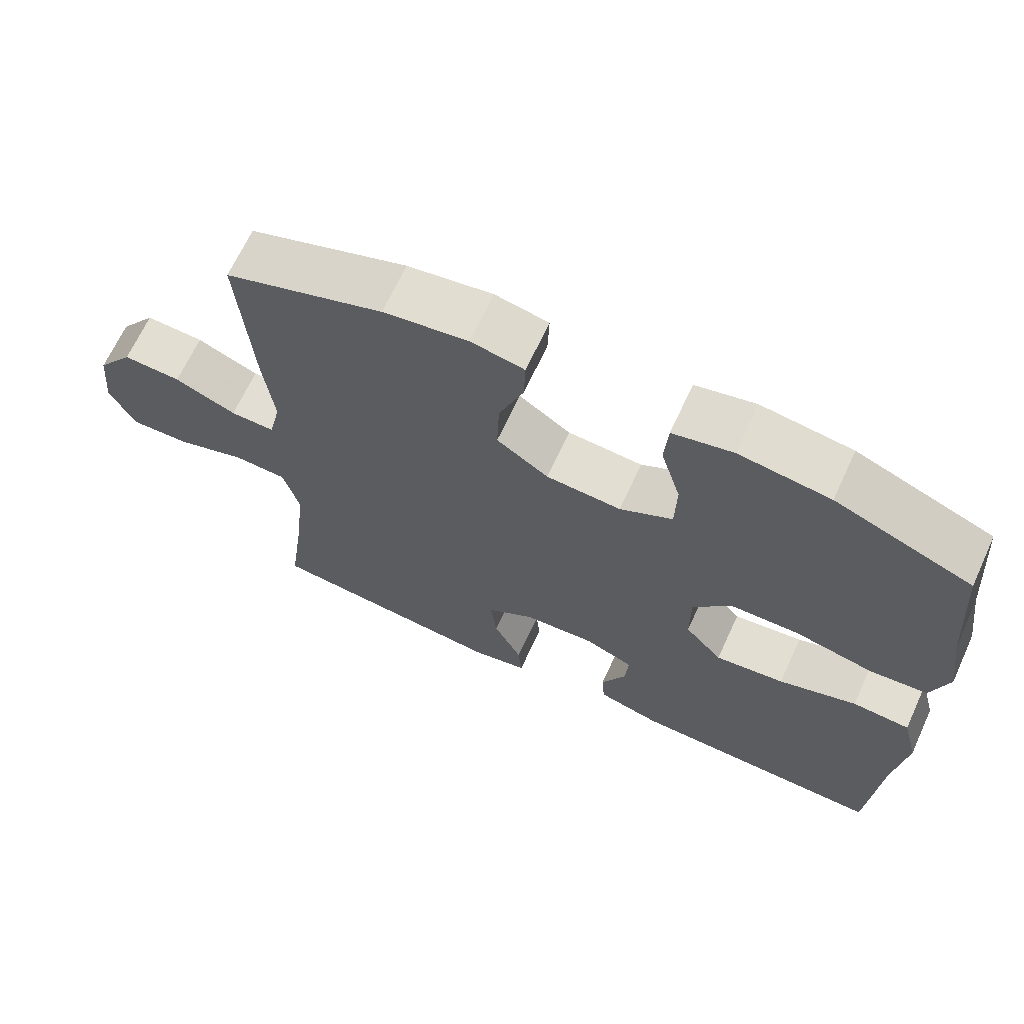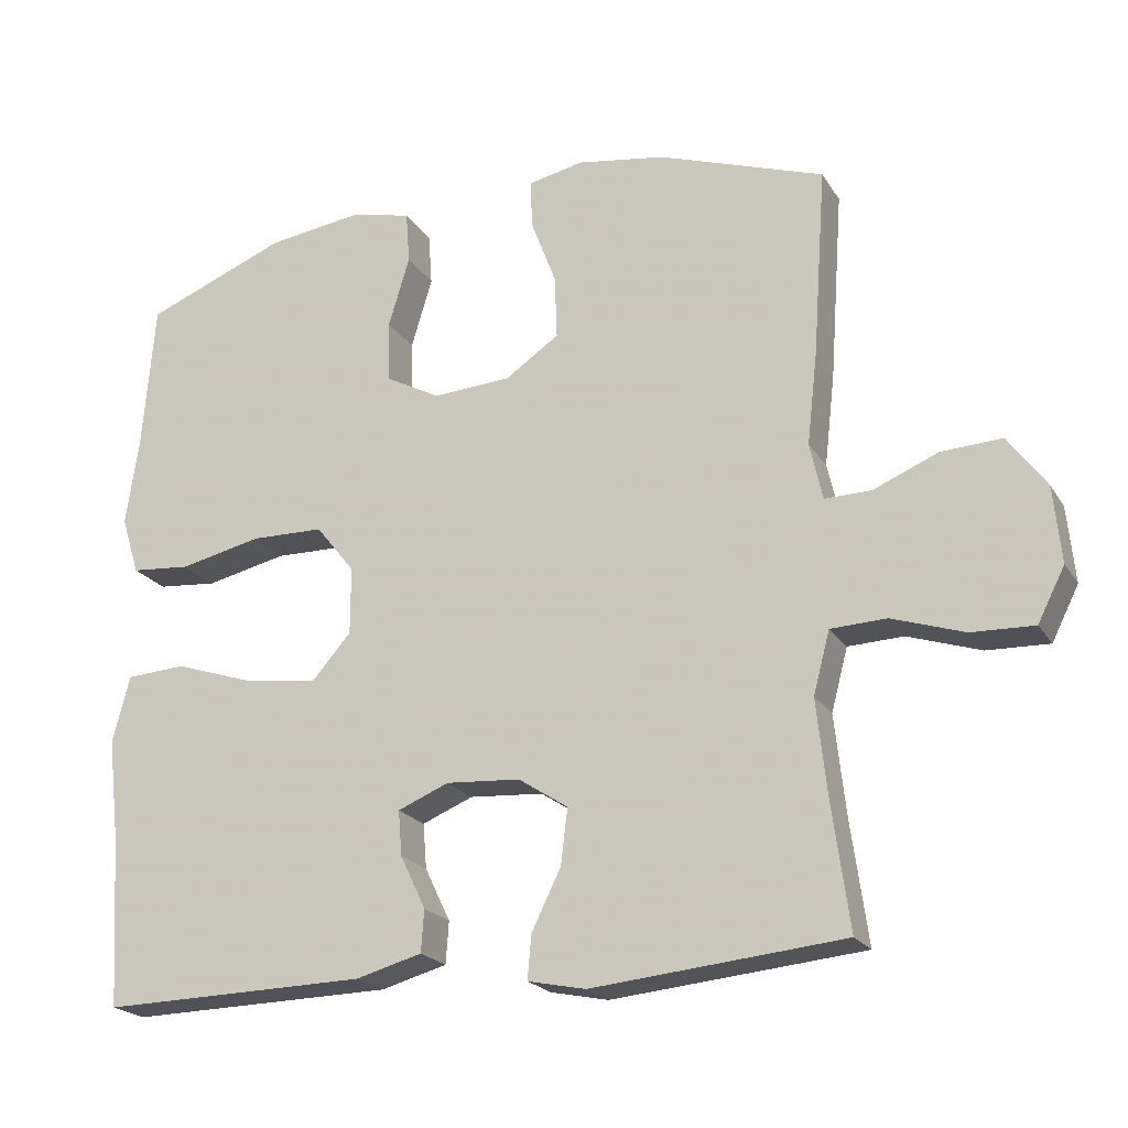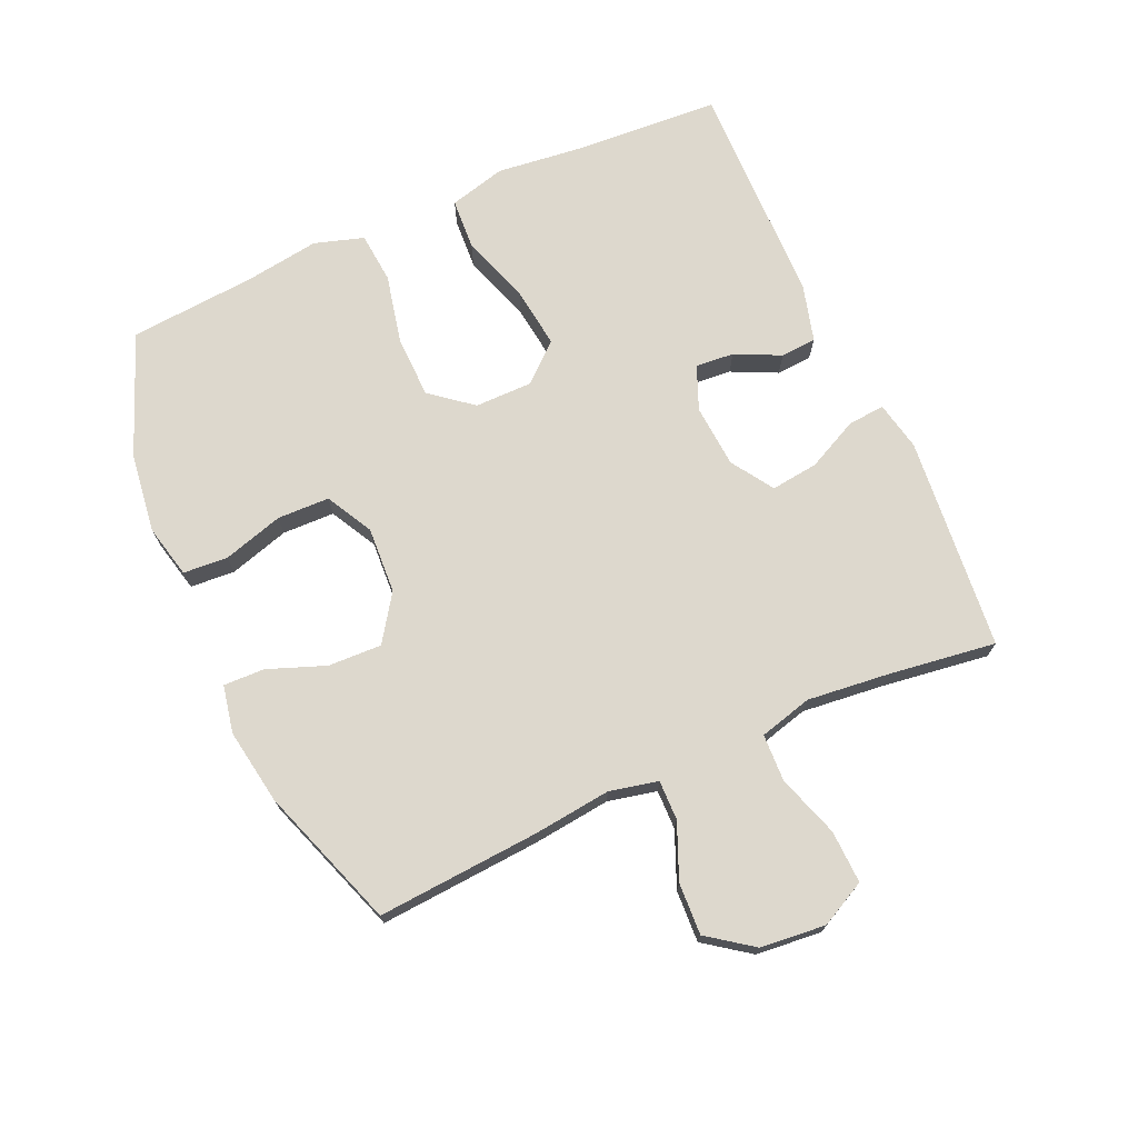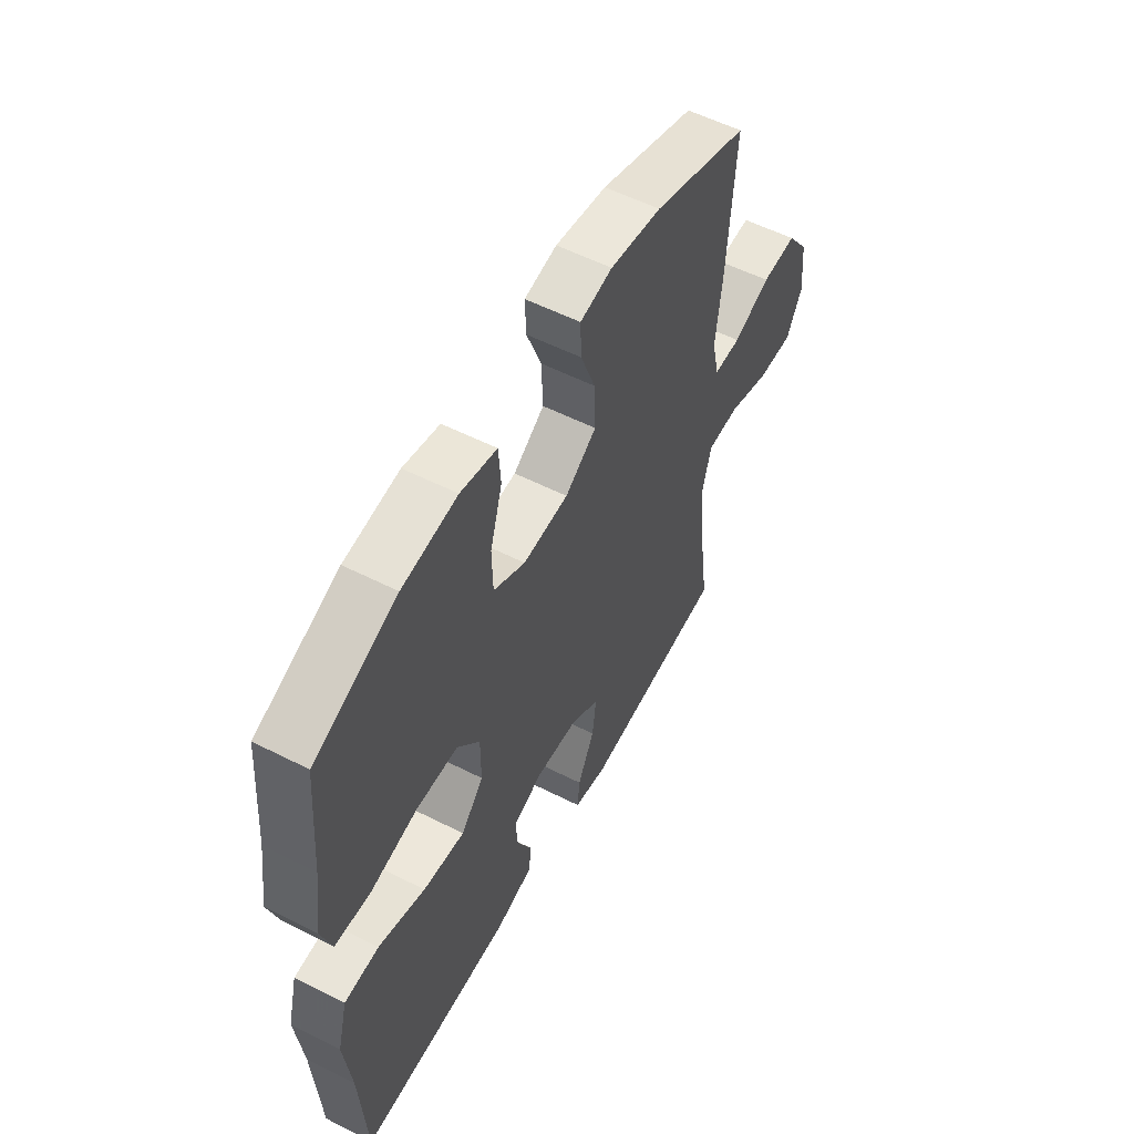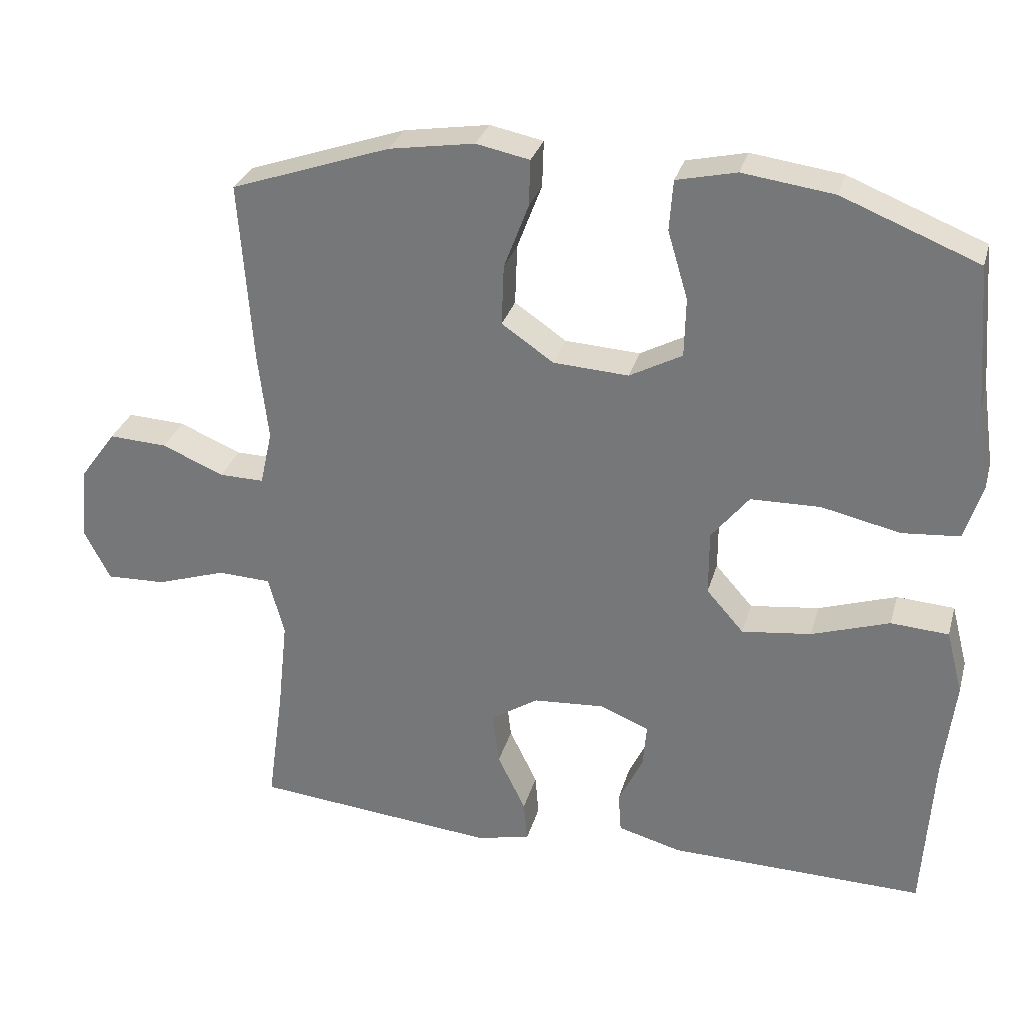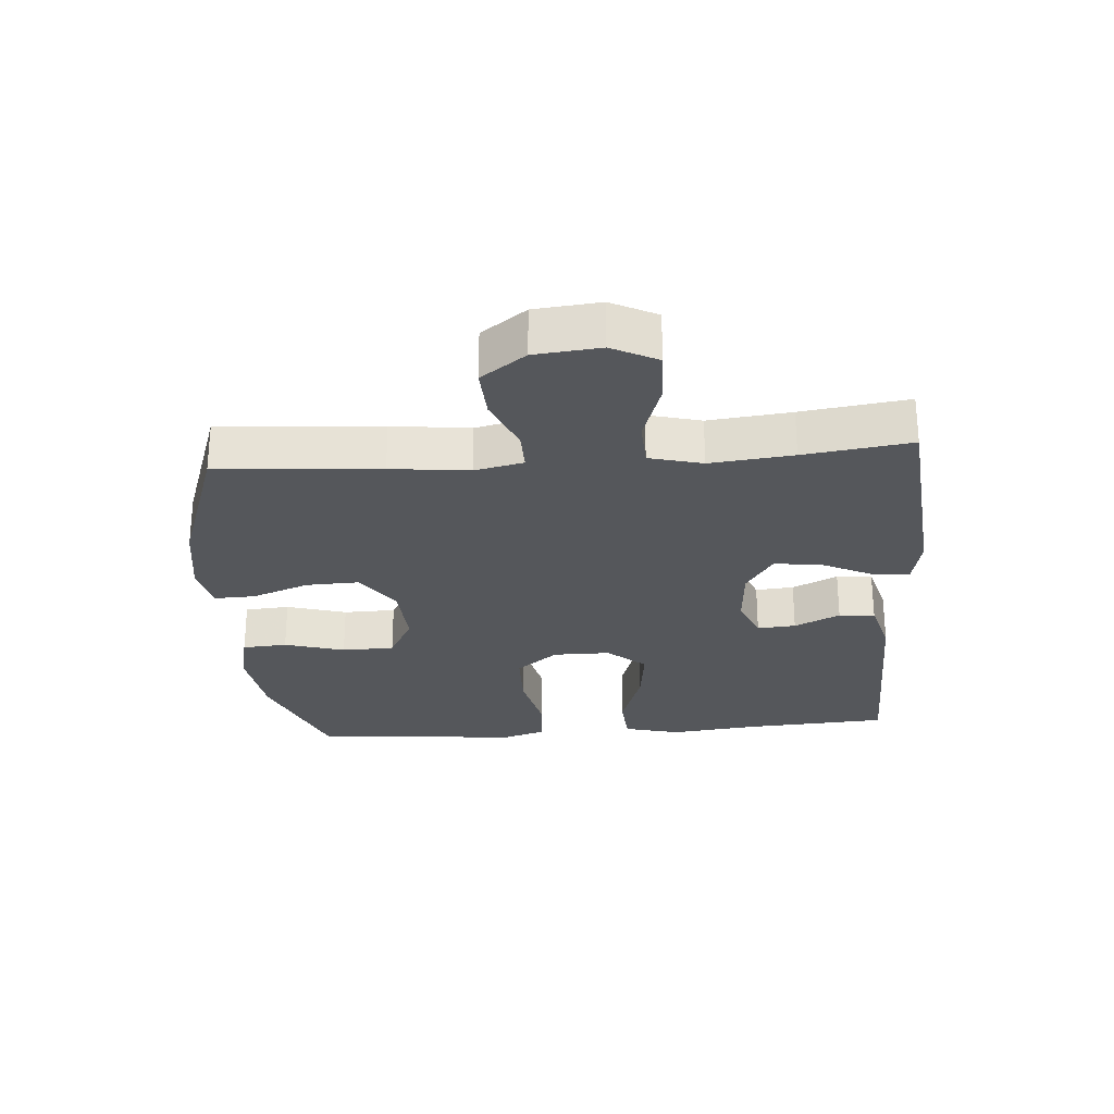
<metadata>
{"format":"obj","ext":"obj","renderer":"f3d","projection":"perspective","resolution":1024,"background":"white","views":[{"elev":67.2,"azim":-155.2,"up":"+Z"},{"elev":-21.2,"azim":23.6,"up":"+Z"},{"elev":72.1,"azim":65.9,"up":"+Y"},{"elev":55.9,"azim":-62.0,"up":"+Z"},{"elev":30.0,"azim":-165.0,"up":"+Z"},{"elev":-27.0,"azim":94.4,"up":"+Y"}]}
</metadata>
<code>
v -0.5 0.07 -0.5
v -0.514 0.07 -0.274
v -0.53 0.07 -0.137
v -0.507 0.07 -0.048
v -0.427 0.07 -0.043
v -0.319 0.07 -0.079
v -0.223 0.07 -0.091
v -0.171 0.07 -0.032
v -0.171 0.07 0.058
v -0.223 0.07 0.123
v -0.32 0.07 0.125
v -0.429 0.07 0.101
v -0.509 0.07 0.108
v -0.533 0.07 0.185
v -0.516 0.07 0.302
v -0.5 0.07 0.5
v -0.311 0.07 0.575
v -0.185 0.07 0.592
v -0.102 0.07 0.573
v -0.097 0.07 0.503
v -0.125 0.07 0.409
v -0.123 0.07 0.327
v -0.05 0.07 0.288
v 0.054 0.07 0.294
v 0.126 0.07 0.343
v 0.123 0.07 0.427
v 0.089 0.07 0.517
v 0.087 0.07 0.581
v 0.161 0.07 0.596
v 0.279 0.07 0.577
v 0.5 0.07 0.5
v 0.482 0.07 0.247
v 0.468 0.07 0.125
v 0.485 0.07 0.049
v 0.547 0.07 0.05
v 0.633 0.07 0.086
v 0.714 0.07 0.09
v 0.765 0.07 0.02
v 0.775 0.07 -0.082
v 0.739 0.07 -0.153
v 0.656 0.07 -0.15
v 0.559 0.07 -0.118
v 0.485 0.07 -0.121
v 0.463 0.07 -0.204
v 0.477 0.07 -0.333
v 0.5 0.07 -0.5
v 0.165 0.07 -0.532
v 0.088 0.07 -0.516
v 0.093 0.07 -0.458
v 0.132 0.07 -0.378
v 0.141 0.07 -0.304
v 0.075 0.07 -0.261
v -0.024 0.07 -0.254
v -0.092 0.07 -0.282
v -0.087 0.07 -0.342
v -0.053 0.07 -0.413
v -0.057 0.07 -0.469
v -0.145 0.07 -0.493
v -0.5 0 -0.5
v -0.514 0 -0.274
v -0.53 0 -0.137
v -0.507 0 -0.048
v -0.427 0 -0.043
v -0.319 0 -0.079
v -0.223 0 -0.091
v -0.171 0 -0.032
v -0.171 0 0.058
v -0.223 0 0.123
v -0.32 0 0.125
v -0.429 0 0.101
v -0.509 0 0.108
v -0.533 0 0.185
v -0.516 0 0.302
v -0.5 0 0.5
v -0.311 0 0.575
v -0.185 0 0.592
v -0.102 0 0.573
v -0.097 0 0.503
v -0.125 0 0.409
v -0.123 0 0.327
v -0.05 0 0.288
v 0.054 0 0.294
v 0.126 0 0.343
v 0.123 0 0.427
v 0.089 0 0.517
v 0.087 0 0.581
v 0.161 0 0.596
v 0.279 0 0.577
v 0.5 0 0.5
v 0.482 0 0.247
v 0.468 0 0.125
v 0.485 0 0.049
v 0.547 0 0.05
v 0.633 0 0.086
v 0.714 0 0.09
v 0.765 0 0.02
v 0.775 0 -0.082
v 0.739 0 -0.153
v 0.656 0 -0.15
v 0.559 0 -0.118
v 0.485 0 -0.121
v 0.463 0 -0.204
v 0.477 0 -0.333
v 0.5 0 -0.5
v 0.165 0 -0.532
v 0.088 0 -0.516
v 0.093 0 -0.458
v 0.132 0 -0.378
v 0.141 0 -0.304
v 0.075 0 -0.261
v -0.024 0 -0.254
v -0.092 0 -0.282
v -0.087 0 -0.342
v -0.053 0 -0.413
v -0.057 0 -0.469
v -0.145 0 -0.493
f 55 56 57 58
f 54 55 58 1
f 47 48 49 50
f 45 46 47 50
f 44 45 50 51
f 43 44 51 52
f 39 40 41 42
f 39 42 43
f 38 39 43
f 35 36 37 38
f 34 35 38 43
f 33 34 43 52
f 26 27 28 29
f 25 26 29 30
f 18 19 20 21
f 18 21 22
f 15 16 17 18
f 15 18 22
f 14 15 22 23
f 11 12 13 14
f 10 11 14 23
f 3 4 5 6
f 2 3 6 7
f 54 1 2 7
f 53 54 7 8
f 52 53 8 9
f 33 52 9
f 25 30 31 32
f 24 25 32 33
f 23 24 33
f 9 10 23 33
f 116 115 114 113
f 59 116 113 112
f 108 107 106 105
f 108 105 104 103
f 109 108 103 102
f 110 109 102 101
f 100 99 98 97
f 101 100 97
f 101 97 96
f 96 95 94 93
f 101 96 93 92
f 110 101 92 91
f 87 86 85 84
f 88 87 84 83
f 79 78 77 76
f 80 79 76
f 76 75 74 73
f 80 76 73
f 81 80 73 72
f 72 71 70 69
f 81 72 69 68
f 64 63 62 61
f 65 64 61 60
f 65 60 59 112
f 66 65 112 111
f 67 66 111 110
f 67 110 91
f 90 89 88 83
f 91 90 83 82
f 91 82 81
f 91 81 68 67
f 1 59 60 2
f 2 60 61 3
f 3 61 62 4
f 4 62 63 5
f 5 63 64 6
f 6 64 65 7
f 7 65 66 8
f 8 66 67 9
f 9 67 68 10
f 10 68 69 11
f 11 69 70 12
f 12 70 71 13
f 13 71 72 14
f 14 72 73 15
f 15 73 74 16
f 16 74 75 17
f 17 75 76 18
f 18 76 77 19
f 19 77 78 20
f 20 78 79 21
f 21 79 80 22
f 22 80 81 23
f 23 81 82 24
f 24 82 83 25
f 25 83 84 26
f 26 84 85 27
f 27 85 86 28
f 28 86 87 29
f 29 87 88 30
f 30 88 89 31
f 31 89 90 32
f 32 90 91 33
f 33 91 92 34
f 34 92 93 35
f 35 93 94 36
f 36 94 95 37
f 37 95 96 38
f 38 96 97 39
f 39 97 98 40
f 40 98 99 41
f 41 99 100 42
f 42 100 101 43
f 43 101 102 44
f 44 102 103 45
f 45 103 104 46
f 46 104 105 47
f 47 105 106 48
f 48 106 107 49
f 49 107 108 50
f 50 108 109 51
f 51 109 110 52
f 52 110 111 53
f 53 111 112 54
f 54 112 113 55
f 55 113 114 56
f 56 114 115 57
f 57 115 116 58
f 58 116 59 1

</code>
